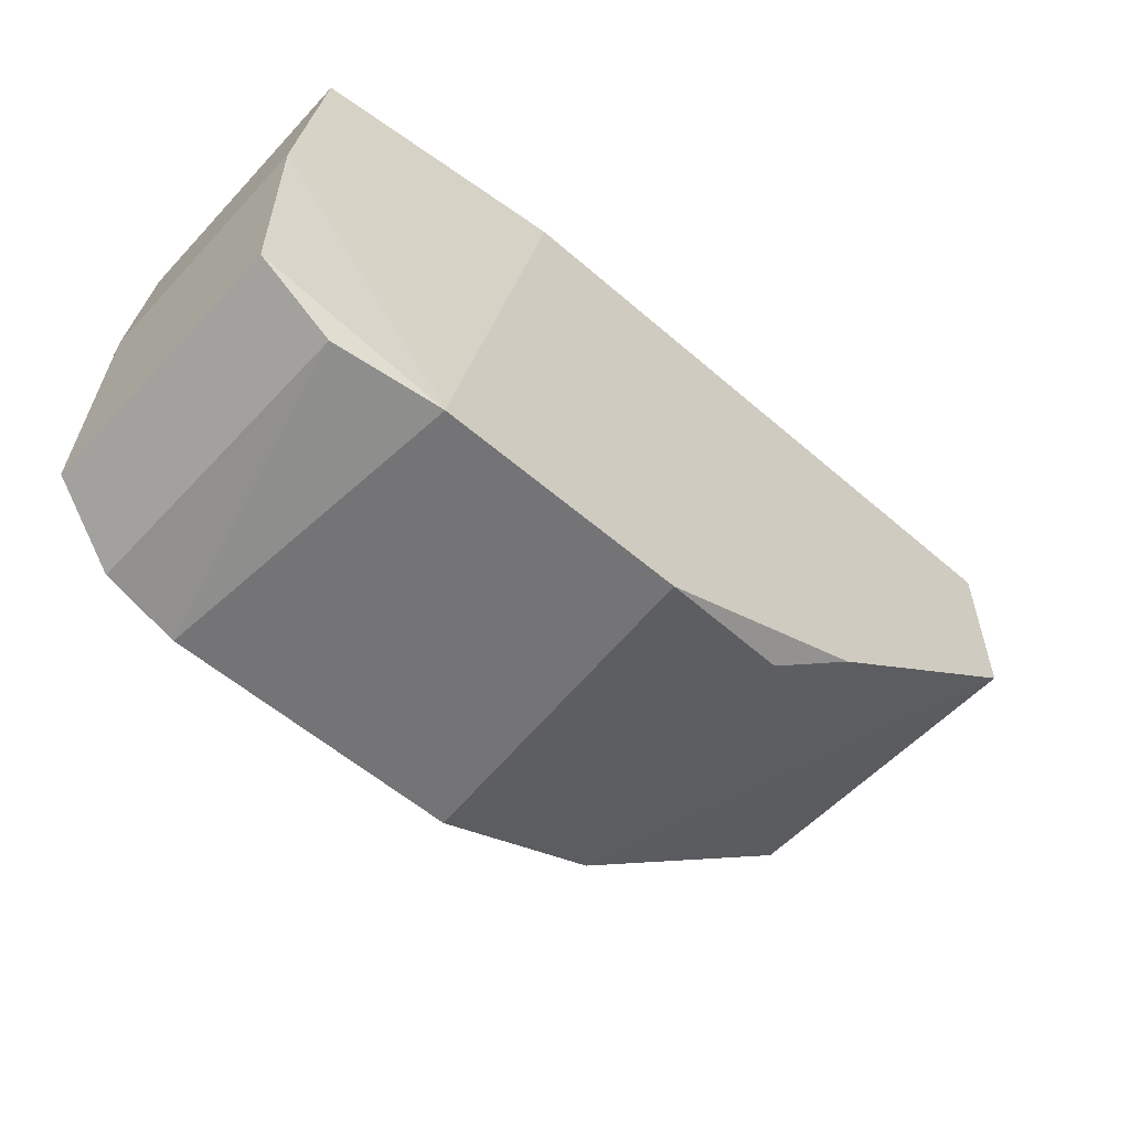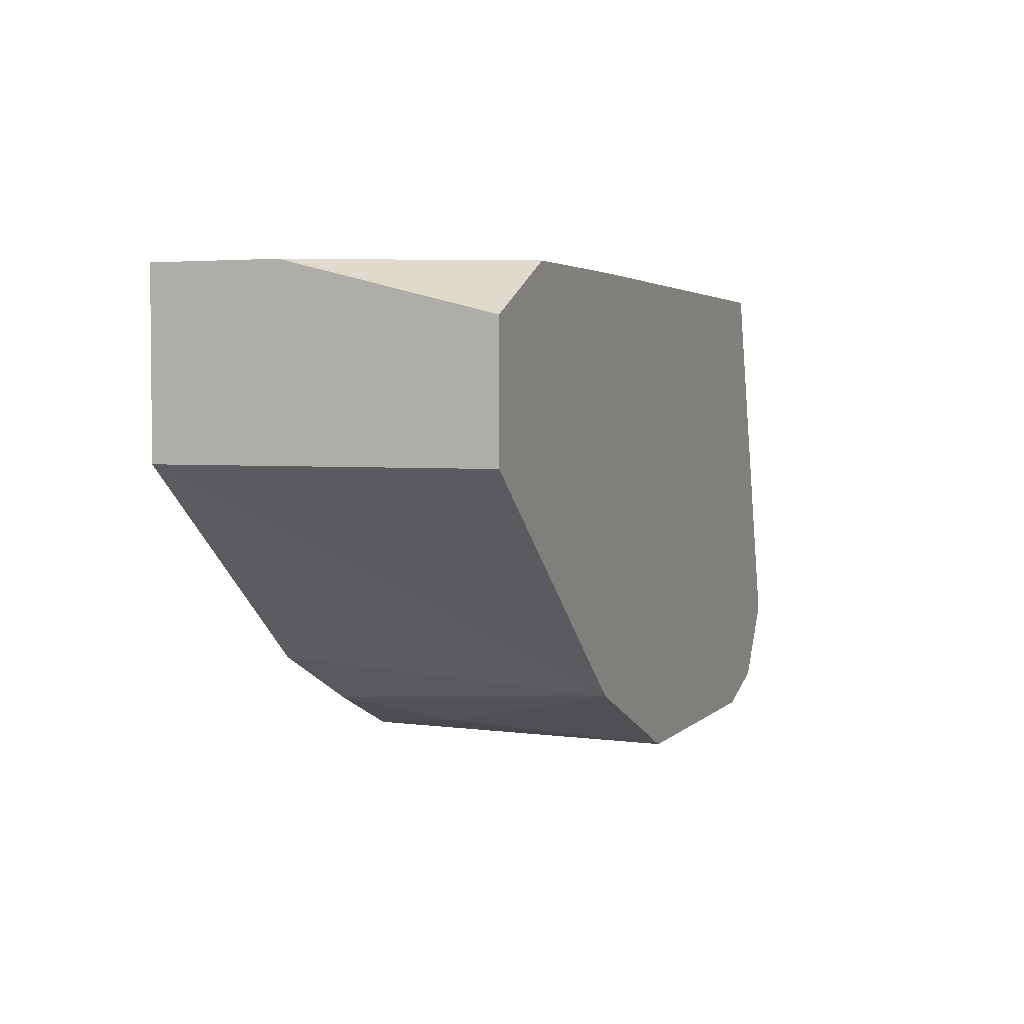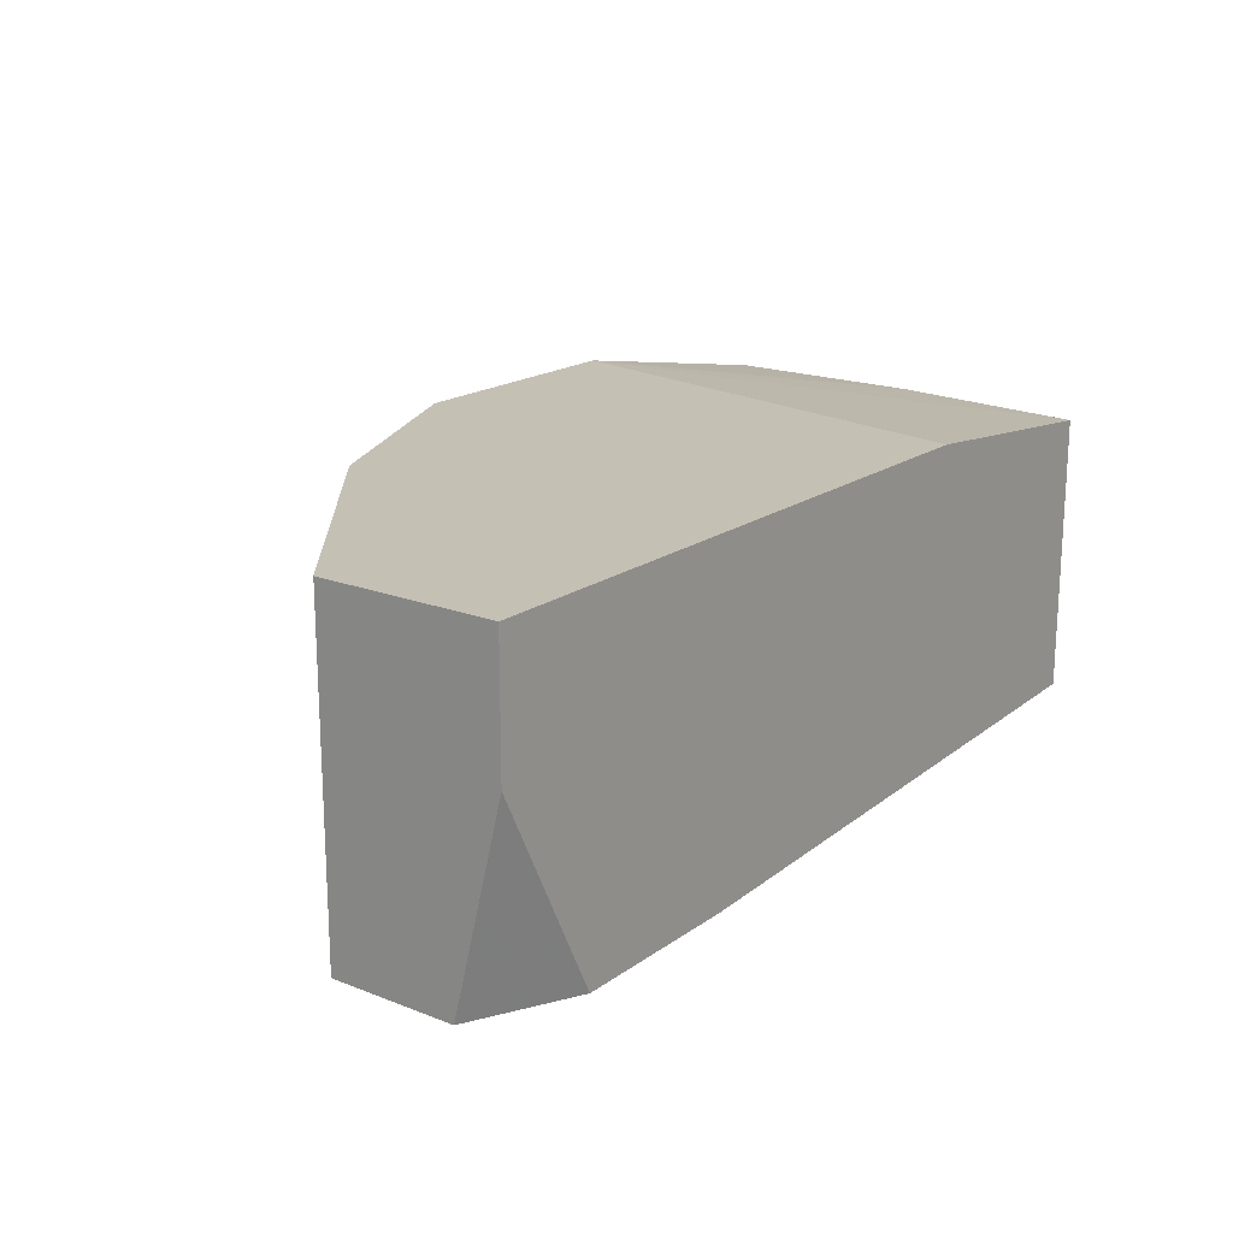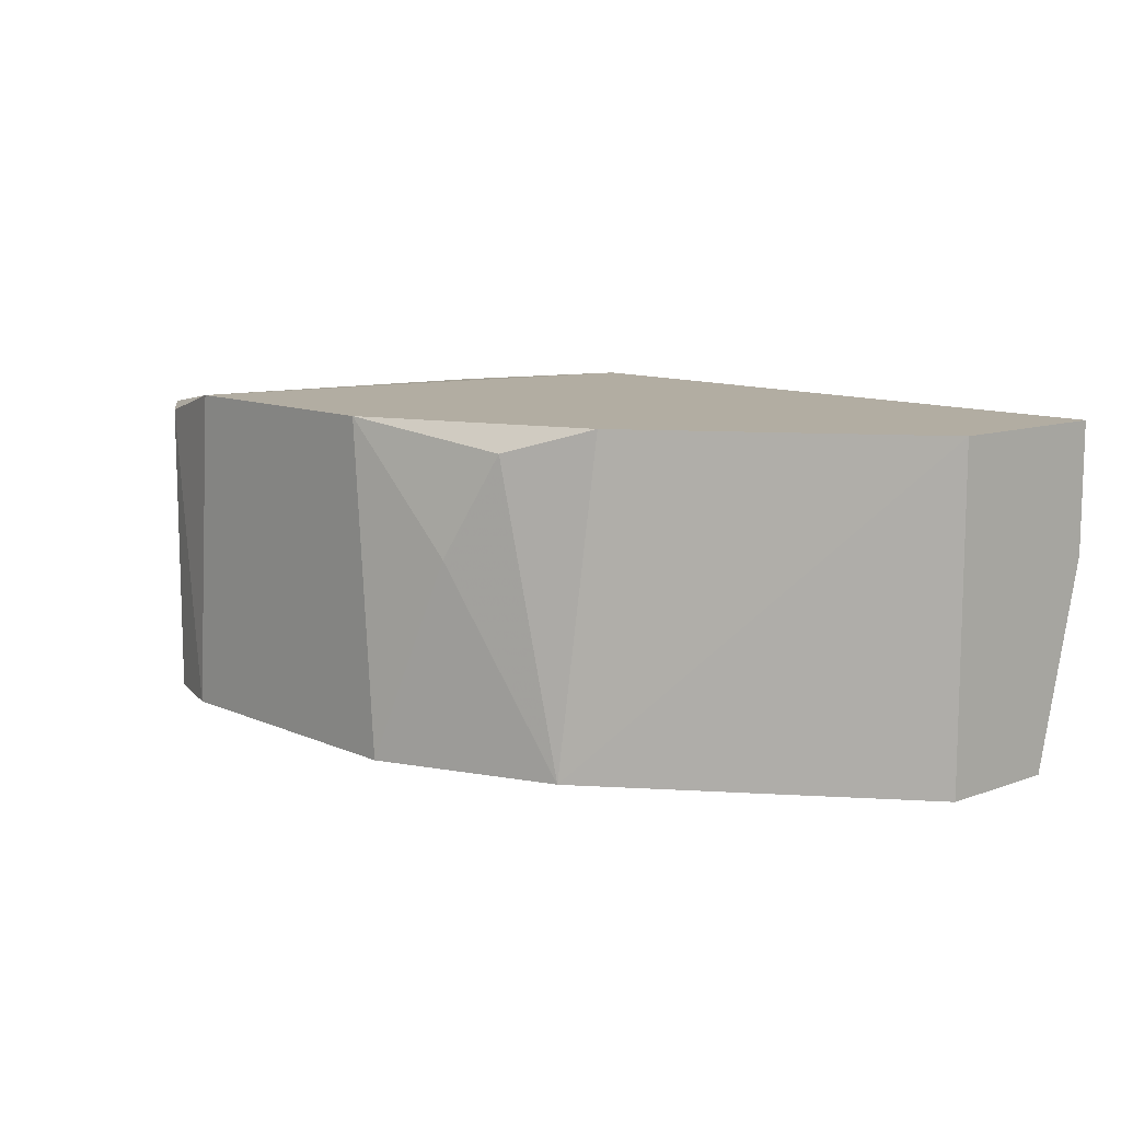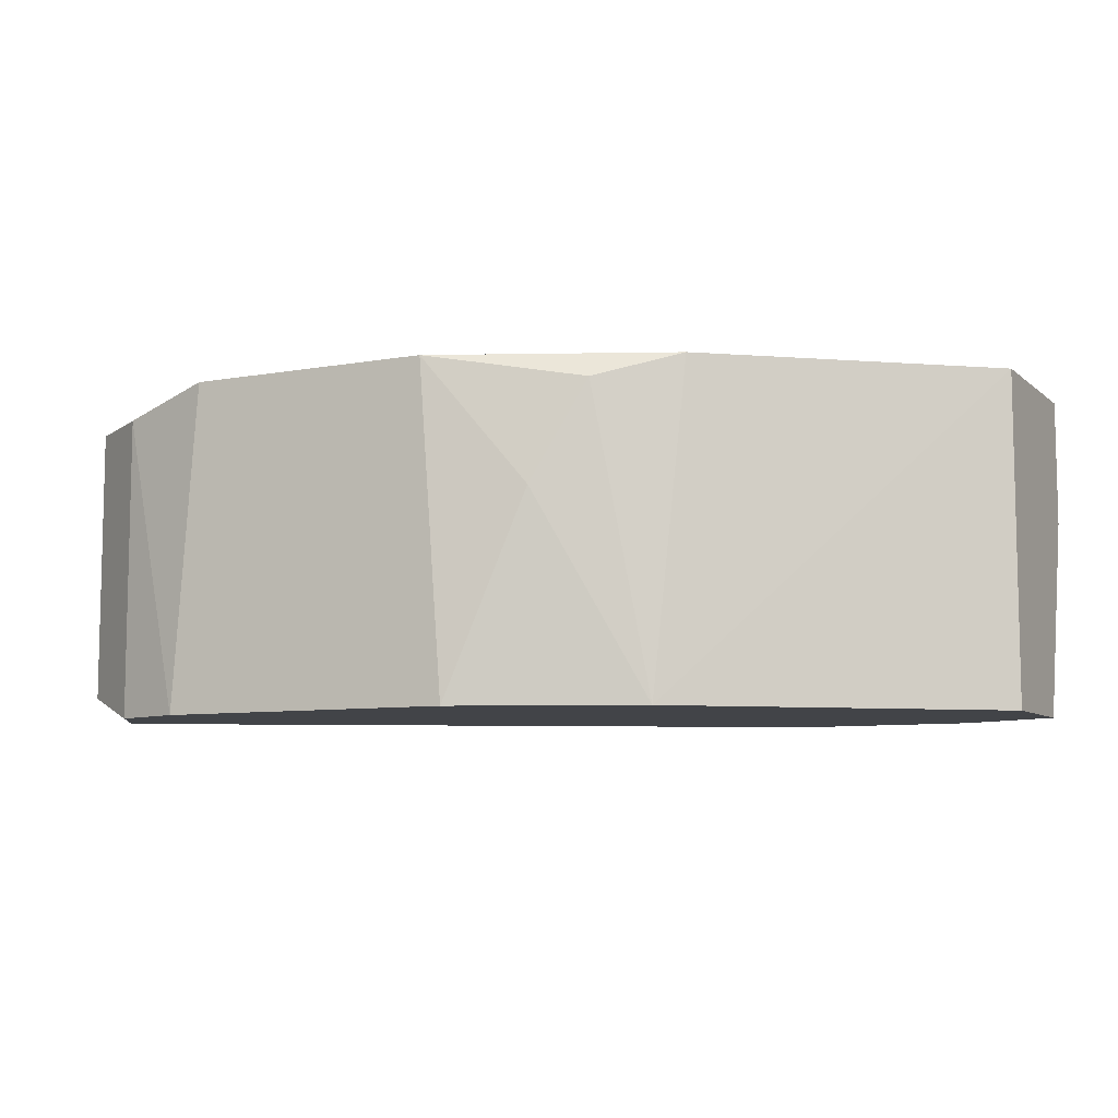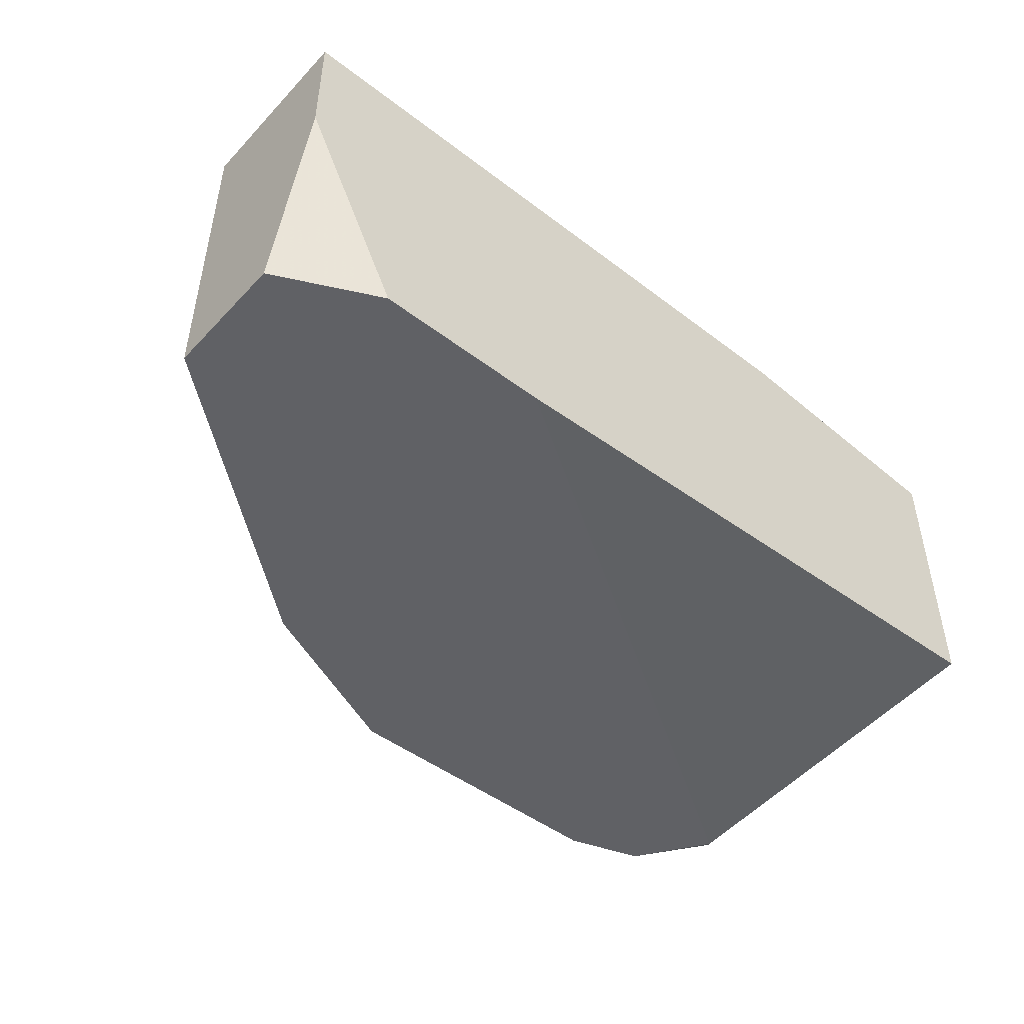
<metadata>
{"format":"obj","ext":"obj","renderer":"f3d","projection":"perspective","resolution":1024,"background":"white","views":[{"elev":-56.3,"azim":-42.2,"up":"+Y"},{"elev":3.3,"azim":111.1,"up":"+Y"},{"elev":18.3,"azim":126.9,"up":"+Z"},{"elev":10.6,"azim":47.8,"up":"+Z"},{"elev":-7.9,"azim":26.7,"up":"+Z"},{"elev":-47.4,"azim":139.3,"up":"+Z"}]}
</metadata>
<code>
v 0.006531 -0.02218 0.03472
v 0.01311 -0.005731 0.02045
v 0.005433 -0.005731 0.02045
v 0.005433 -0.02328 0.02045
v -0.002247 -0.02657 0.02045
v 0.01751 -0.01341 0.03472
v 0.01751 -0.01341 0.02045
v 0.01751 -0.005731 0.02923
v 0.01751 -0.005731 0.03472
v 0.01751 -0.007924 0.02045
v -0.0187 -0.02548 0.03362
v -0.0187 -0.02548 0.02045
v -0.01431 -0.02657 0.03472
v 0.003237 -0.02438 0.03362
v -0.01541 -0.02657 0.02045
v -0.003337 -0.02657 0.03472
v -0.0209 -0.005731 0.02155
v -0.0209 -0.005731 0.03362
v -0.0209 -0.02218 0.02045
v -0.022 -0.01451 0.02265
v -0.022 -0.01451 0.03362
v -0.022 -0.02328 0.02155
v -0.022 -0.02328 0.03362
v 0.001044 -0.02548 0.02923
v -0.009923 -0.005731 0.03472
f 4 14 24
f 9 2 17
f 6 9 16
f 12 2 4
f 9 17 18
f 17 21 18
f 9 6 7
f 4 2 7
f 6 4 7
f 16 9 13
f 18 21 13
f 21 23 13
f 12 4 5
f 16 13 5
f 23 21 22
f 12 23 22
f 9 18 25
f 13 9 25
f 18 13 25
f 9 7 10
f 7 2 10
f 2 12 19
f 22 17 19
f 12 22 19
f 12 5 15
f 5 13 15
f 17 2 3
f 2 19 3
f 19 17 3
f 6 16 1
f 4 6 1
f 16 14 1
f 14 4 1
f 21 17 20
f 22 21 20
f 17 22 20
f 23 12 11
f 13 23 11
f 12 15 11
f 15 13 11
f 2 9 8
f 9 10 8
f 10 2 8
f 5 4 24
f 16 5 24
f 14 16 24

</code>
